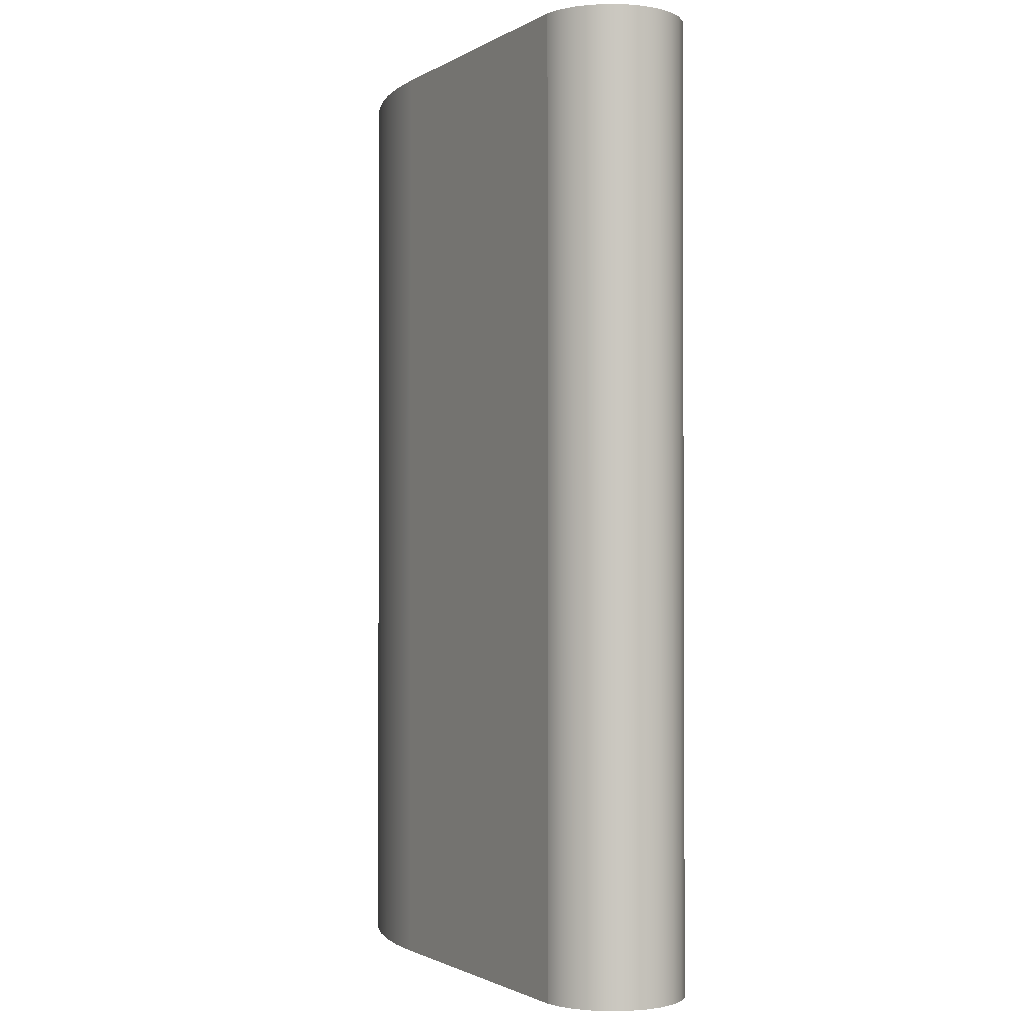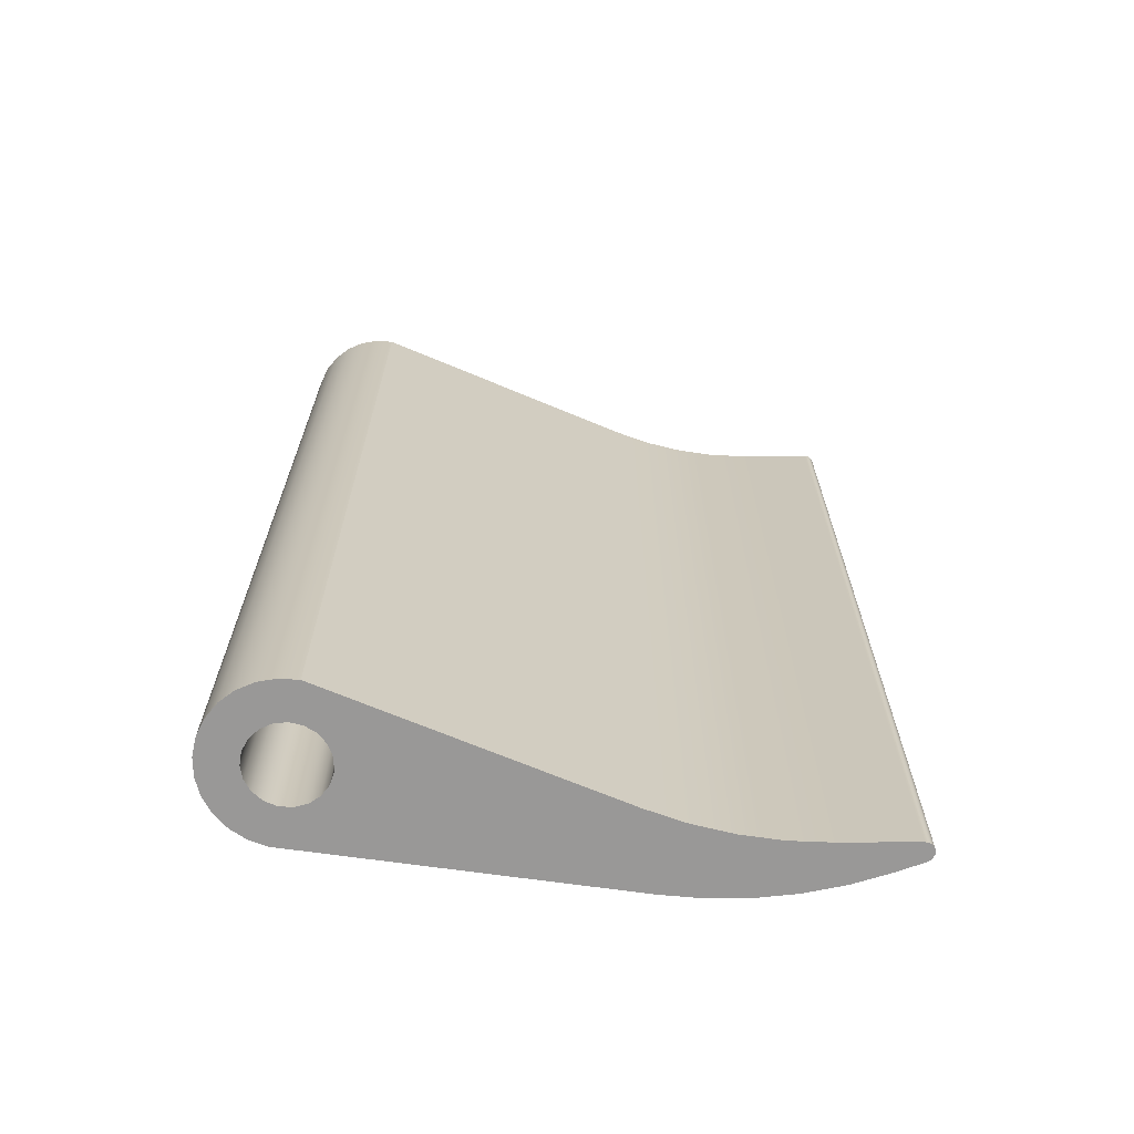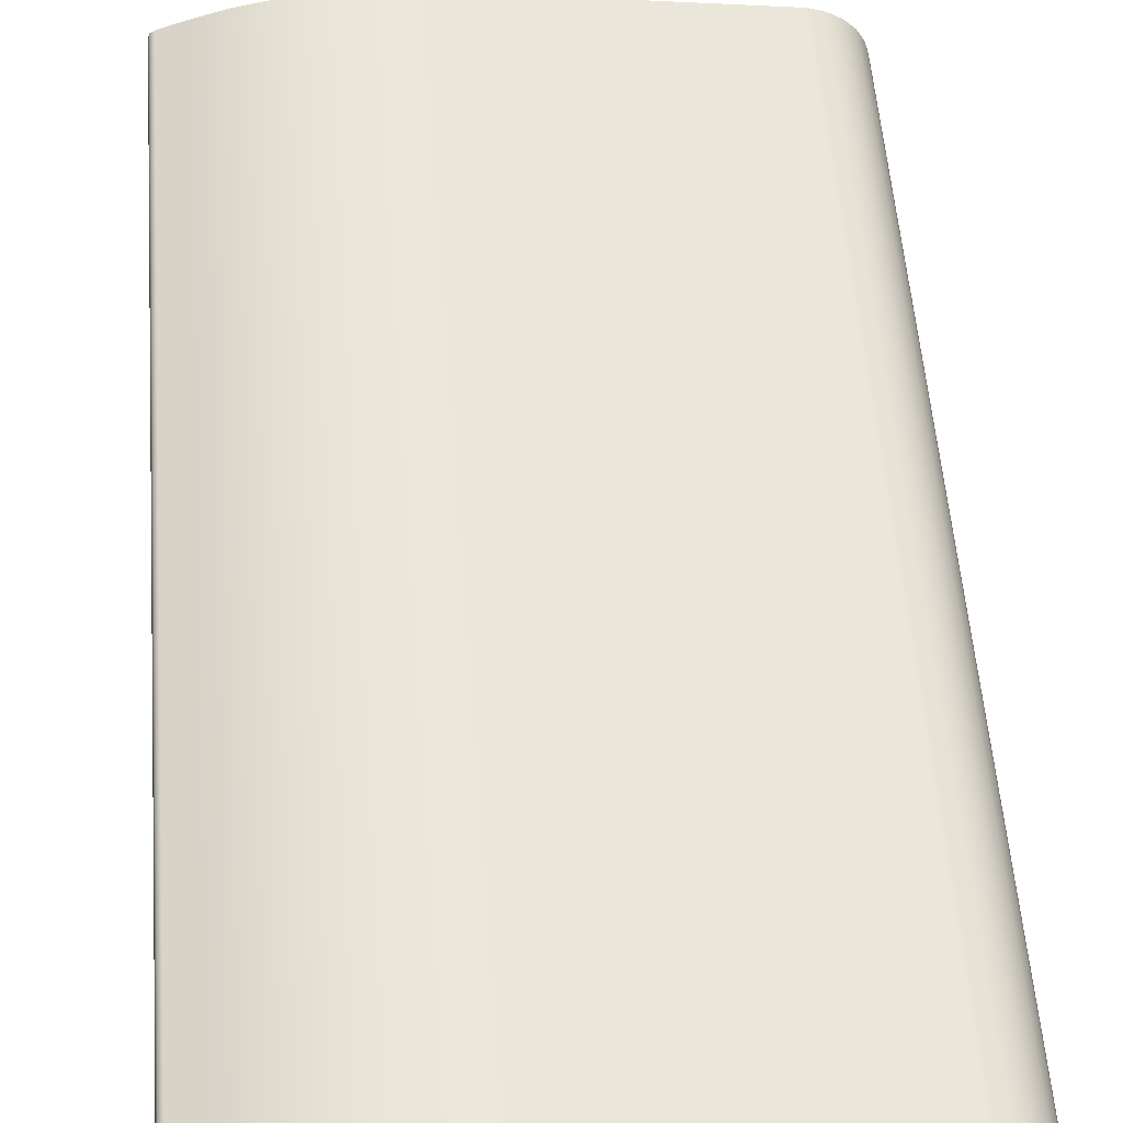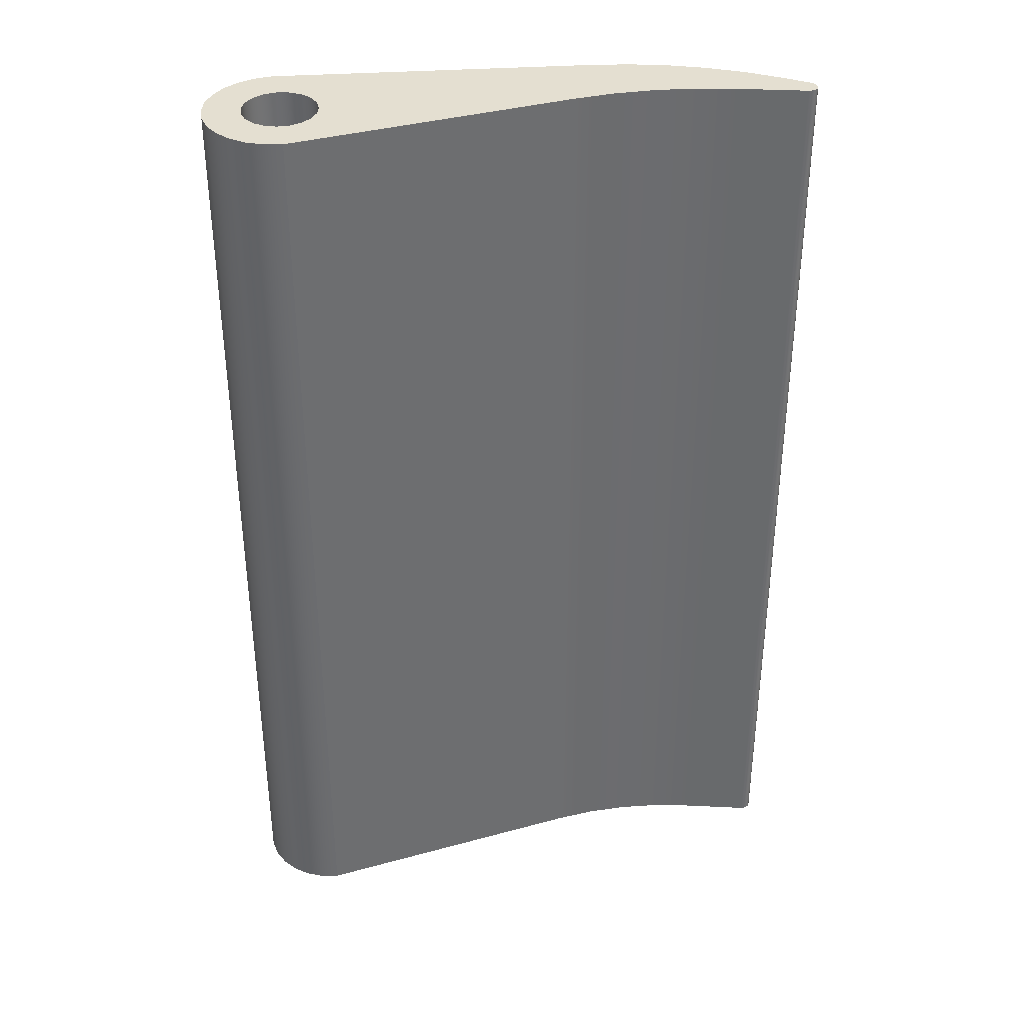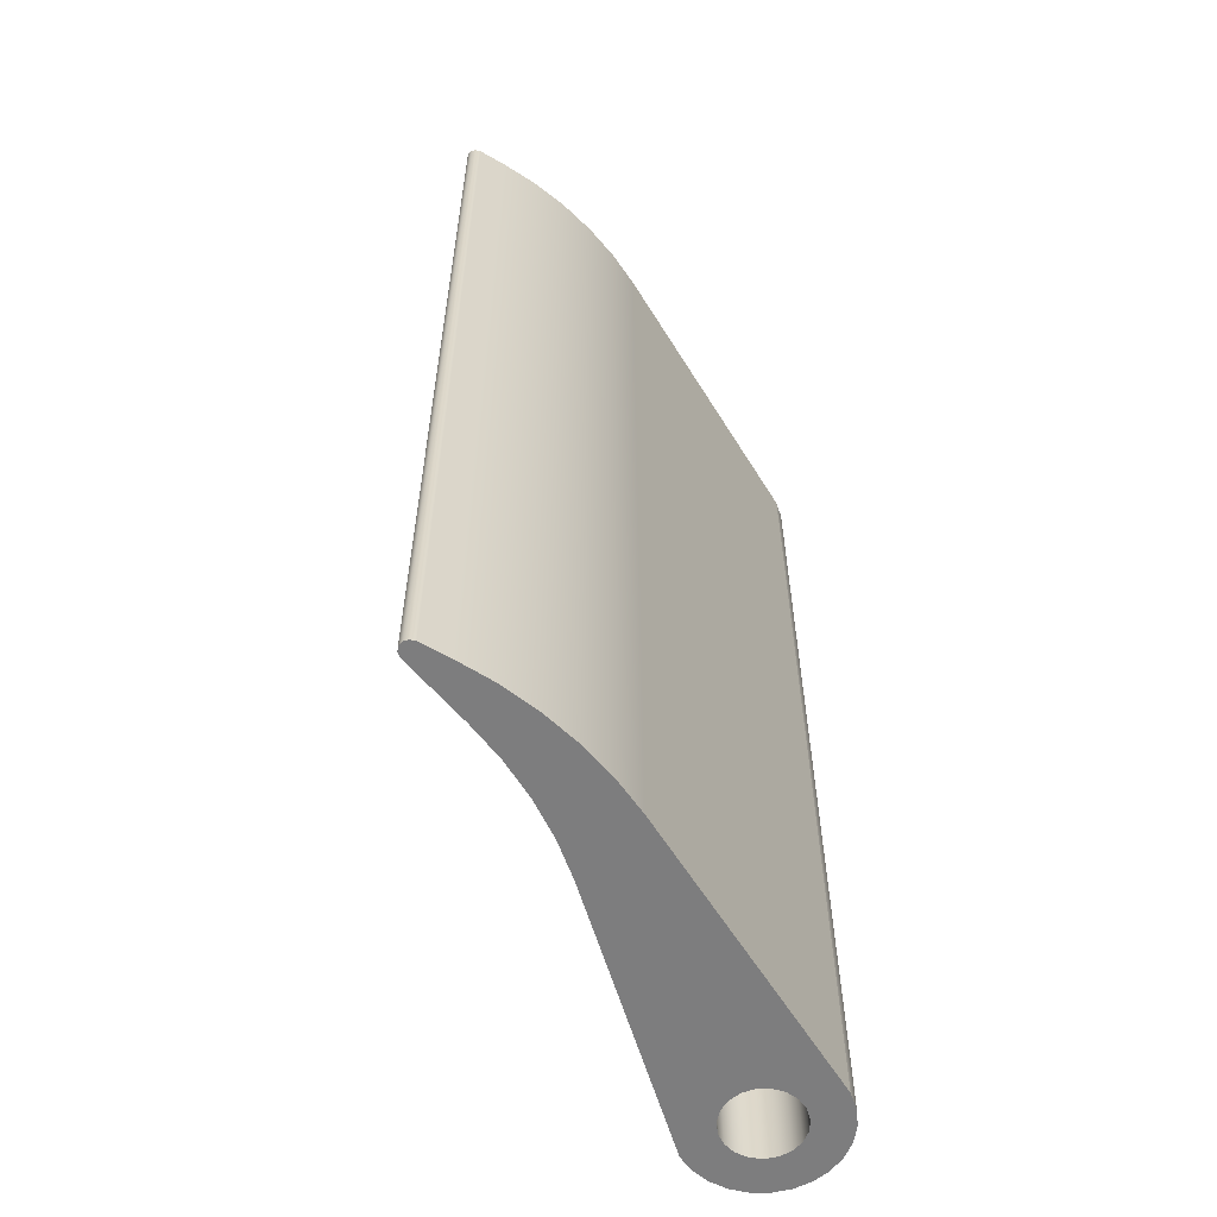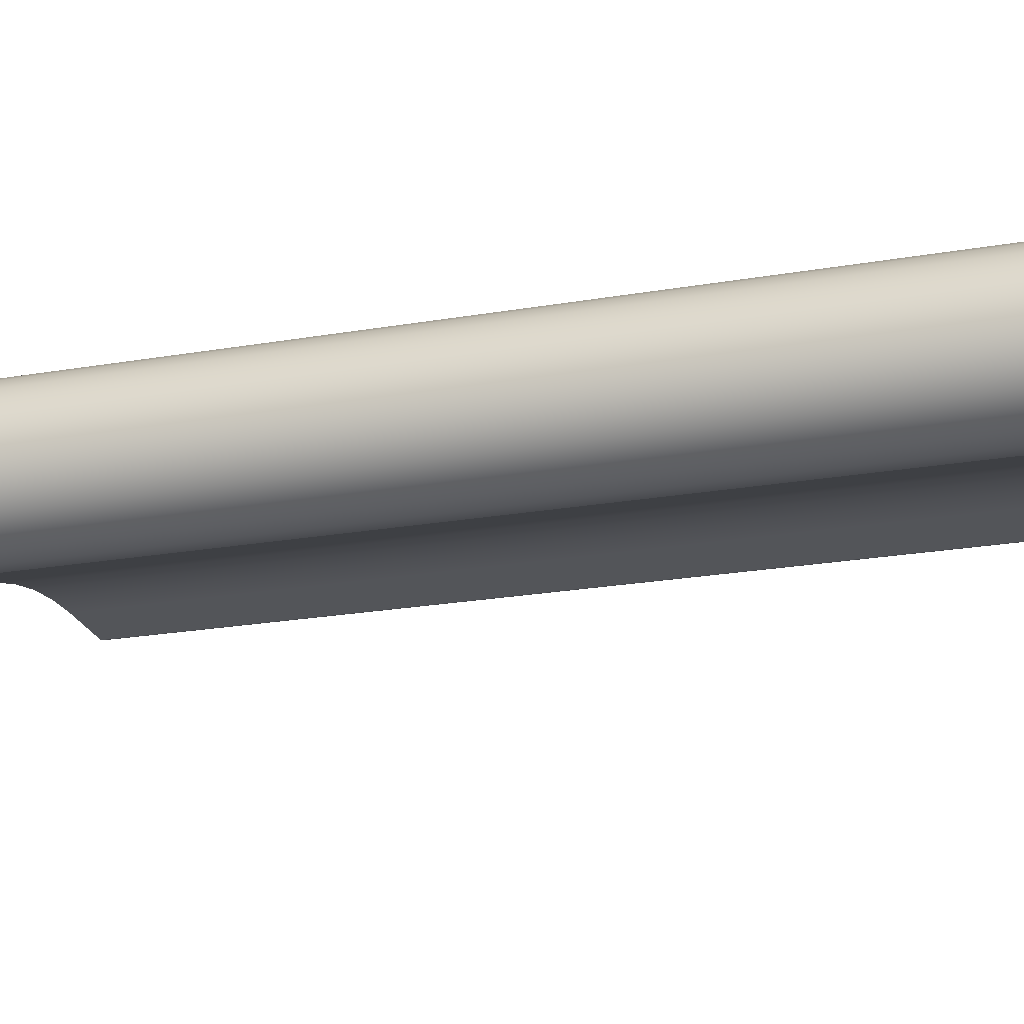
<metadata>
{"format":"obj","ext":"obj","renderer":"f3d","projection":"perspective","resolution":1024,"background":"white","views":[{"elev":-1.6,"azim":-109.8,"up":"+Z"},{"elev":-68.7,"azim":0.5,"up":"+Z"},{"elev":57.4,"azim":175.5,"up":"+Y"},{"elev":36.7,"azim":3.6,"up":"+Z"},{"elev":-59.1,"azim":129.8,"up":"+Z"},{"elev":-24.1,"azim":-74.3,"up":"+Y"}]}
</metadata>
<code>
v -0.1 -1.225e-17 2.6
v -0.09458 -0.03247 2.6
v -0.07891 -0.06142 2.6
v -0.05469 -0.08372 2.6
v -0.02455 -0.09694 2.6
v 0.008258 -0.09966 2.6
v 0.04017 -0.09158 2.6
v 0.06773 -0.07357 2.6
v 0.08795 -0.04759 2.6
v 0.09864 -0.01646 2.6
v 0.09864 0.01646 2.6
v 0.08795 0.04759 2.6
v 0.06773 0.07357 2.6
v 0.04017 0.09158 2.6
v 0.008258 0.09966 2.6
v -0.02455 0.09694 2.6
v -0.05469 0.08372 2.6
v -0.07891 0.06142 2.6
v -0.09458 0.03247 2.6
v -0.1 -1.225e-17 0
v -0.09458 0.03247 0
v -0.07891 0.06142 0
v -0.05469 0.08372 0
v -0.02455 0.09694 0
v 0.008258 0.09966 0
v 0.04017 0.09158 0
v 0.06773 0.07357 0
v 0.08795 0.04759 0
v 0.09864 0.01646 0
v 0.09864 -0.01646 0
v 0.08795 -0.04759 0
v 0.06773 -0.07357 0
v 0.04017 -0.09158 0
v 0.008258 -0.09966 0
v -0.02455 -0.09694 0
v -0.05469 -0.08372 0
v -0.07891 -0.06142 0
v -0.09458 -0.03247 0
v -0.1 -1.225e-17 2.6
v -0.1 -1.225e-17 0
v 0.7481 0.1087 0
v 0.848 0.1457 0
v 0.9511 0.1725 0
v 1.056 0.1886 0
v 1.163 0.194 0
v 1.163 0.194 2.6
v 1.056 0.1886 2.6
v 0.9511 0.1725 2.6
v 0.848 0.1457 2.6
v 0.7481 0.1087 2.6
v 0.03922 -0.1961 0
v 0.7481 0.1087 0
v 0.7481 0.1087 2.6
v 0.03922 -0.1961 2.6
v -0.04843 0.194 0
v -0.09282 0.1772 0
v -0.132 0.1503 0
v -0.1637 0.1149 0
v -0.1862 0.07309 0
v -0.1982 0.02713 0
v -0.199 -0.02035 0
v -0.1886 -0.06669 0
v -0.1675 -0.1093 0
v -0.137 -0.1457 0
v -0.09881 -0.1739 0
v -0.05502 -0.1923 0
v -0.008131 -0.1998 0
v 0.03922 -0.1961 0
v 0.03922 -0.1961 2.6
v -0.008131 -0.1998 2.6
v -0.05502 -0.1923 2.6
v -0.09881 -0.1739 2.6
v -0.137 -0.1457 2.6
v -0.1675 -0.1093 2.6
v -0.1886 -0.06669 2.6
v -0.199 -0.02035 2.6
v -0.1982 0.02713 2.6
v -0.1862 0.07309 2.6
v -0.1637 0.1149 2.6
v -0.132 0.1503 2.6
v -0.09282 0.1772 2.6
v -0.04843 0.194 2.6
v 0.7828 0.3177 0
v -0.04843 0.194 0
v -0.04843 0.194 2.6
v 0.7828 0.3177 2.6
v 1.293 0.2672 0
v 1.194 0.2974 0
v 1.092 0.3177 0
v 0.9893 0.3279 0
v 0.8858 0.3279 0
v 0.7828 0.3177 0
v 0.7828 0.3177 2.6
v 0.8858 0.3279 2.6
v 0.9893 0.3279 2.6
v 1.092 0.3177 2.6
v 1.194 0.2974 2.6
v 1.293 0.2672 2.6
v 1.361 0.2426 0
v 1.293 0.2672 0
v 1.293 0.2672 2.6
v 1.361 0.2426 2.6
v 1.353 0.194 0
v 1.366 0.1979 0
v 1.375 0.2081 0
v 1.378 0.2217 0
v 1.372 0.2345 0
v 1.361 0.2426 0
v 1.361 0.2426 2.6
v 1.372 0.2345 2.6
v 1.378 0.2217 2.6
v 1.375 0.2081 2.6
v 1.366 0.1979 2.6
v 1.353 0.194 2.6
v 1.163 0.194 0
v 1.353 0.194 0
v 1.353 0.194 2.6
v 1.163 0.194 2.6
v -0.1 -1.225e-17 2.6
v -0.09458 0.03247 2.6
v -0.07891 0.06142 2.6
v -0.05469 0.08372 2.6
v -0.02455 0.09694 2.6
v 0.008258 0.09966 2.6
v 0.04017 0.09158 2.6
v 0.06773 0.07357 2.6
v 0.08795 0.04759 2.6
v 0.09864 0.01646 2.6
v 0.09864 -0.01646 2.6
v 0.08795 -0.04759 2.6
v 0.06773 -0.07357 2.6
v 0.04017 -0.09158 2.6
v 0.008258 -0.09966 2.6
v -0.02455 -0.09694 2.6
v -0.05469 -0.08372 2.6
v -0.07891 -0.06142 2.6
v -0.09458 -0.03247 2.6
v 1.163 0.194 2.6
v 1.353 0.194 2.6
v 1.366 0.1979 2.6
v 1.375 0.2081 2.6
v 1.378 0.2217 2.6
v 1.372 0.2345 2.6
v 1.361 0.2426 2.6
v 1.293 0.2672 2.6
v 1.194 0.2974 2.6
v 1.092 0.3177 2.6
v 0.9893 0.3279 2.6
v 0.8858 0.3279 2.6
v 0.7828 0.3177 2.6
v -0.04843 0.194 2.6
v -0.09282 0.1772 2.6
v -0.132 0.1503 2.6
v -0.1637 0.1149 2.6
v -0.1862 0.07309 2.6
v -0.1982 0.02713 2.6
v -0.199 -0.02035 2.6
v -0.1886 -0.06669 2.6
v -0.1675 -0.1093 2.6
v -0.137 -0.1457 2.6
v -0.09881 -0.1739 2.6
v -0.05502 -0.1923 2.6
v -0.008131 -0.1998 2.6
v 0.03922 -0.1961 2.6
v 0.7481 0.1087 2.6
v 0.848 0.1457 2.6
v 0.9511 0.1725 2.6
v 1.056 0.1886 2.6
v -0.1 -1.225e-17 0
v -0.09458 -0.03247 0
v -0.07891 -0.06142 0
v -0.05469 -0.08372 0
v -0.02455 -0.09694 0
v 0.008258 -0.09966 0
v 0.04017 -0.09158 0
v 0.06773 -0.07357 0
v 0.08795 -0.04759 0
v 0.09864 -0.01646 0
v 0.09864 0.01646 0
v 0.08795 0.04759 0
v 0.06773 0.07357 0
v 0.04017 0.09158 0
v 0.008258 0.09966 0
v -0.02455 0.09694 0
v -0.05469 0.08372 0
v -0.07891 0.06142 0
v -0.09458 0.03247 0
v 1.353 0.194 0
v 1.163 0.194 0
v 1.056 0.1886 0
v 0.9511 0.1725 0
v 0.848 0.1457 0
v 0.7481 0.1087 0
v 0.03922 -0.1961 0
v -0.008131 -0.1998 0
v -0.05502 -0.1923 0
v -0.09881 -0.1739 0
v -0.137 -0.1457 0
v -0.1675 -0.1093 0
v -0.1886 -0.06669 0
v -0.199 -0.02035 0
v -0.1982 0.02713 0
v -0.1862 0.07309 0
v -0.1637 0.1149 0
v -0.132 0.1503 0
v -0.09282 0.1772 0
v -0.04843 0.194 0
v 0.7828 0.3177 0
v 0.8858 0.3279 0
v 0.9893 0.3279 0
v 1.092 0.3177 0
v 1.194 0.2974 0
v 1.293 0.2672 0
v 1.361 0.2426 0
v 1.372 0.2345 0
v 1.378 0.2217 0
v 1.375 0.2081 0
v 1.366 0.1979 0
g e35015ac-e33f-11ea-aa38-54bf646e7e1f
f 2 38 1
f 1 38 40
f 39 20 19
f 19 20 21
f 19 21 22
f 2 3 38
f 38 3 37
f 37 3 4
f 37 4 36
f 36 4 5
f 36 5 35
f 35 5 6
f 35 6 34
f 34 6 7
f 34 7 33
f 33 7 8
f 33 8 32
f 32 8 9
f 32 9 31
f 31 9 10
f 31 10 30
f 30 10 11
f 30 11 29
f 29 11 12
f 29 12 28
f 28 12 13
f 28 13 27
f 27 13 14
f 27 14 26
f 26 14 15
f 26 15 25
f 25 15 16
f 25 16 24
f 24 16 17
f 24 17 23
f 23 17 18
f 23 18 22
f 22 18 19
g e356f3b8-e33f-11ea-a173-54bf646e7e1f
f 50 41 49
f 49 41 42
f 49 42 48
f 48 42 43
f 48 43 47
f 47 43 44
f 47 44 46
f 46 44 45
g e35bd5fe-e33f-11ea-be26-54bf646e7e1f
f 51 52 54
f 54 52 53
g e38cfa0a-e33f-11ea-beaa-54bf646e7e1f
f 82 55 81
f 81 55 56
f 81 56 80
f 80 56 57
f 80 57 79
f 79 57 58
f 79 58 78
f 78 58 59
f 78 59 77
f 77 59 60
f 77 60 76
f 76 60 61
f 76 61 75
f 75 61 62
f 75 62 74
f 74 62 63
f 74 63 73
f 73 63 64
f 73 64 72
f 72 64 65
f 72 65 71
f 71 65 66
f 71 66 70
f 70 66 67
f 70 67 69
f 69 67 68
g e3925170-e33f-11ea-b583-54bf646e7e1f
f 83 84 86
f 86 84 85
g e39781c8-e33f-11ea-9d35-54bf646e7e1f
f 98 87 97
f 97 87 88
f 97 88 96
f 96 88 89
f 96 89 95
f 95 89 90
f 95 90 94
f 94 90 91
f 94 91 93
f 93 91 92
g e39cb21a-e33f-11ea-8431-54bf646e7e1f
f 99 100 102
f 102 100 101
g e3a1e274-e33f-11ea-b8e1-54bf646e7e1f
f 114 103 113
f 113 103 104
f 113 104 105
f 113 105 112
f 112 105 106
f 112 106 111
f 111 106 107
f 111 107 110
f 110 107 109
f 109 107 108
g e3d80fe4-e33f-11ea-8903-54bf646e7e1f
f 115 116 118
f 118 116 117
g e3ddb578-e33f-11ea-82d6-54bf646e7e1f
f 120 156 119
f 119 156 157
f 119 157 137
f 137 157 158
f 137 158 136
f 136 158 159
f 136 159 135
f 135 159 160
f 135 160 161
f 156 120 155
f 155 120 121
f 155 121 154
f 154 121 122
f 154 122 153
f 153 122 123
f 153 123 152
f 152 123 151
f 151 123 124
f 151 124 125
f 125 126 151
f 151 126 150
f 150 126 165
f 150 165 166
f 126 127 165
f 165 127 128
f 165 128 129
f 129 130 165
f 165 130 164
f 164 130 131
f 164 131 132
f 132 133 164
f 164 133 163
f 163 133 134
f 163 134 162
f 162 134 161
f 161 134 135
f 139 145 138
f 138 145 146
f 138 146 147
f 140 141 139
f 139 141 142
f 139 142 143
f 143 144 139
f 139 144 145
f 138 147 168
f 168 147 148
f 168 148 167
f 167 148 149
f 167 149 166
f 166 149 150
g e3e333f4-e33f-11ea-8a0a-54bf646e7e1f
f 170 201 169
f 169 201 202
f 169 202 187
f 187 202 203
f 187 203 186
f 186 203 204
f 186 204 185
f 185 204 205
f 185 205 184
f 184 205 206
f 184 206 207
f 201 170 200
f 200 170 171
f 200 171 199
f 199 171 172
f 199 172 198
f 198 172 197
f 197 172 173
f 197 173 196
f 196 173 195
f 195 173 174
f 195 174 194
f 194 174 175
f 194 175 176
f 176 177 194
f 194 177 193
f 193 177 178
f 193 178 179
f 179 180 193
f 193 180 181
f 193 181 208
f 208 181 207
f 207 181 182
f 207 182 183
f 183 184 207
f 189 213 188
f 188 213 214
f 188 214 215
f 190 211 189
f 189 211 212
f 189 212 213
f 211 190 210
f 210 190 191
f 210 191 209
f 209 191 192
f 209 192 208
f 208 192 193
f 215 216 188
f 188 216 217
f 188 217 218

</code>
